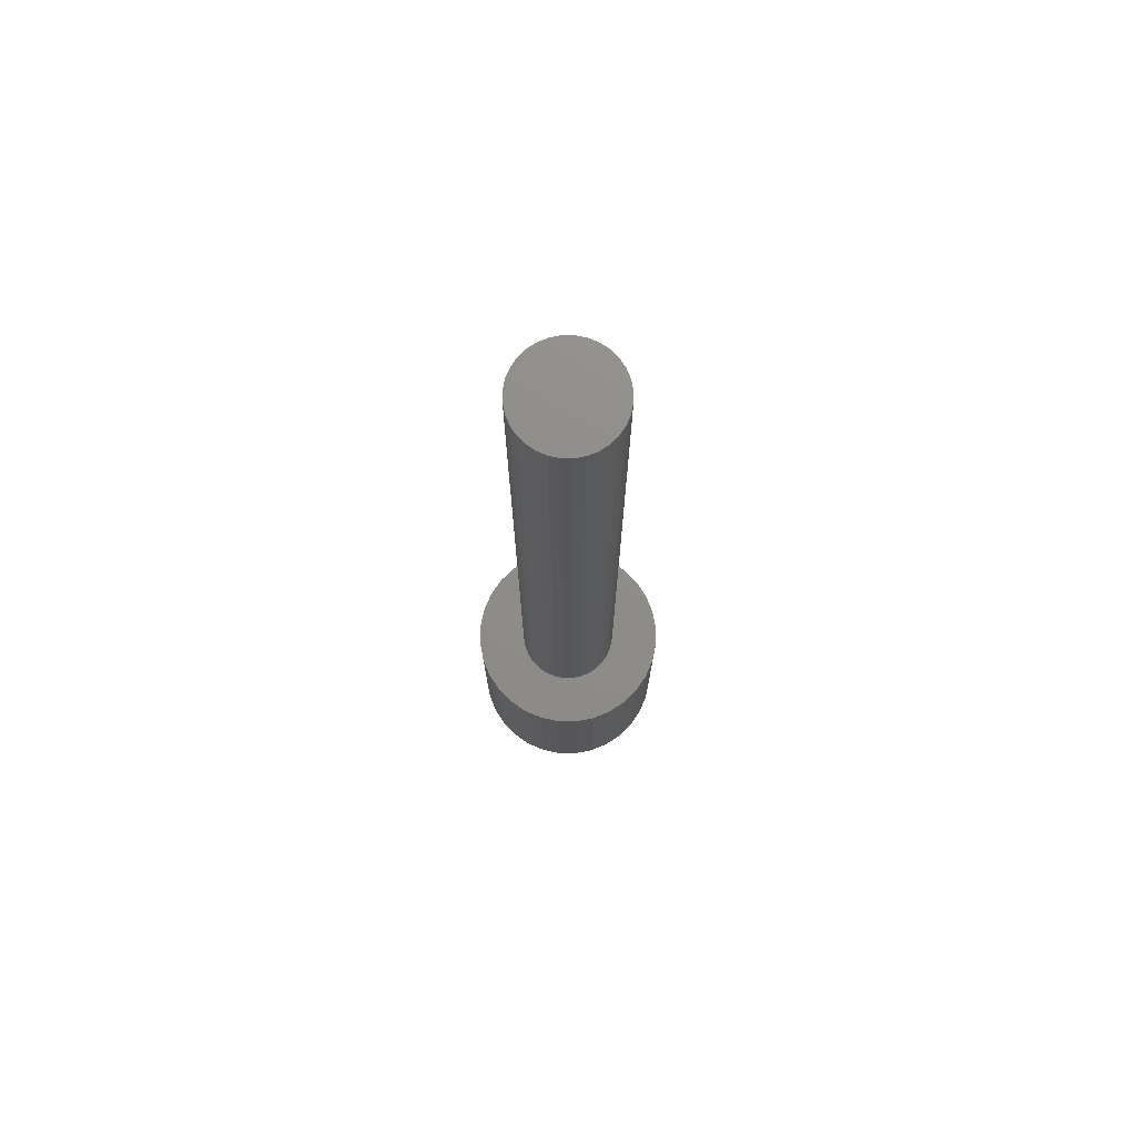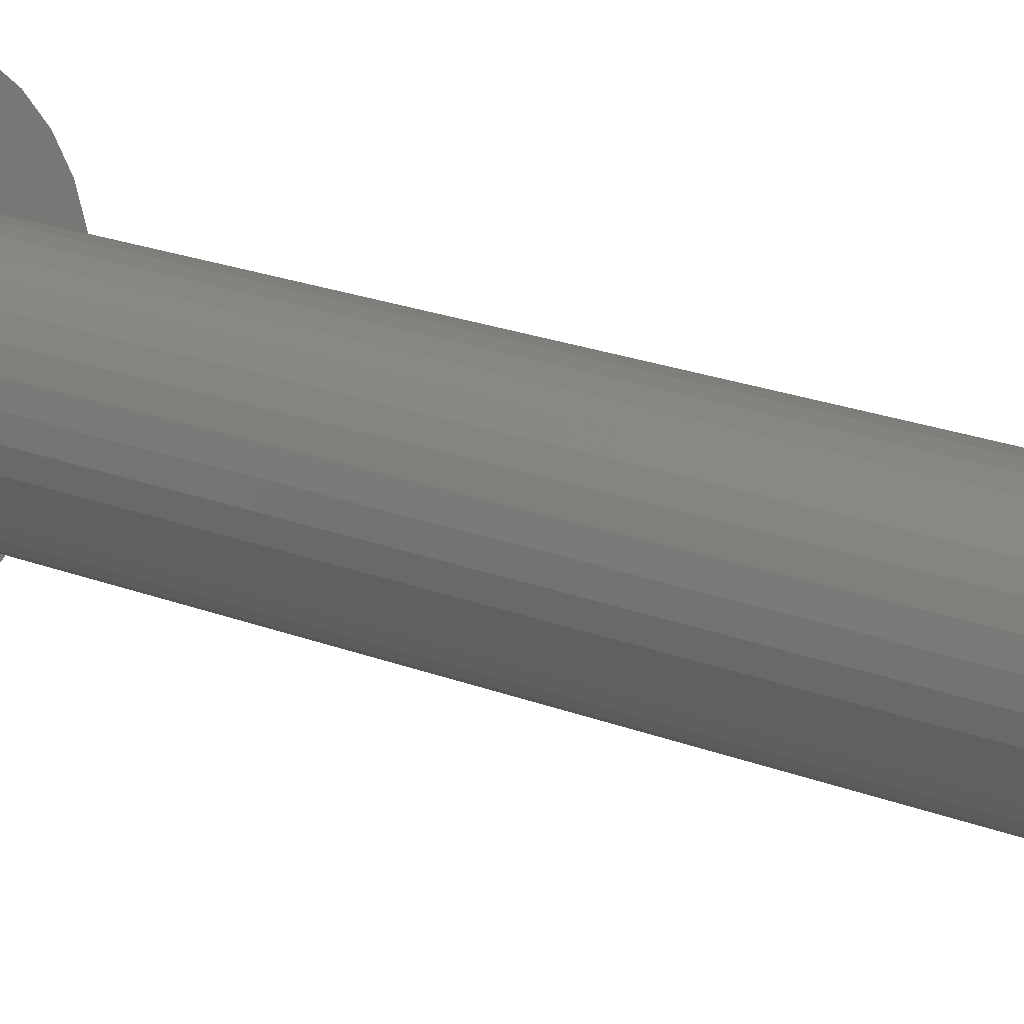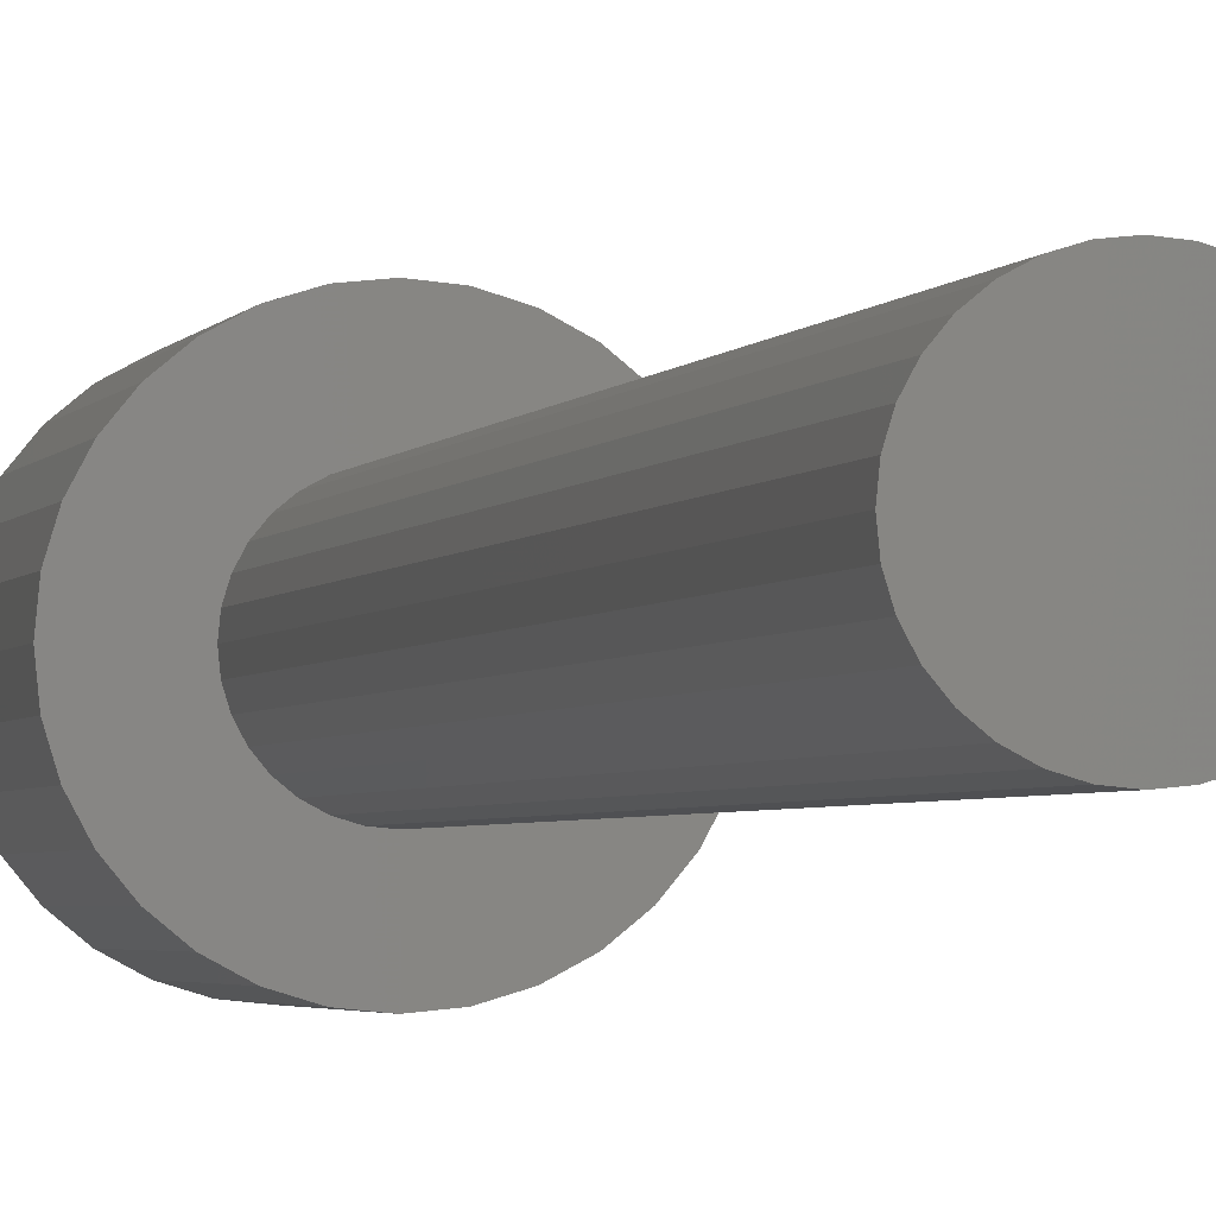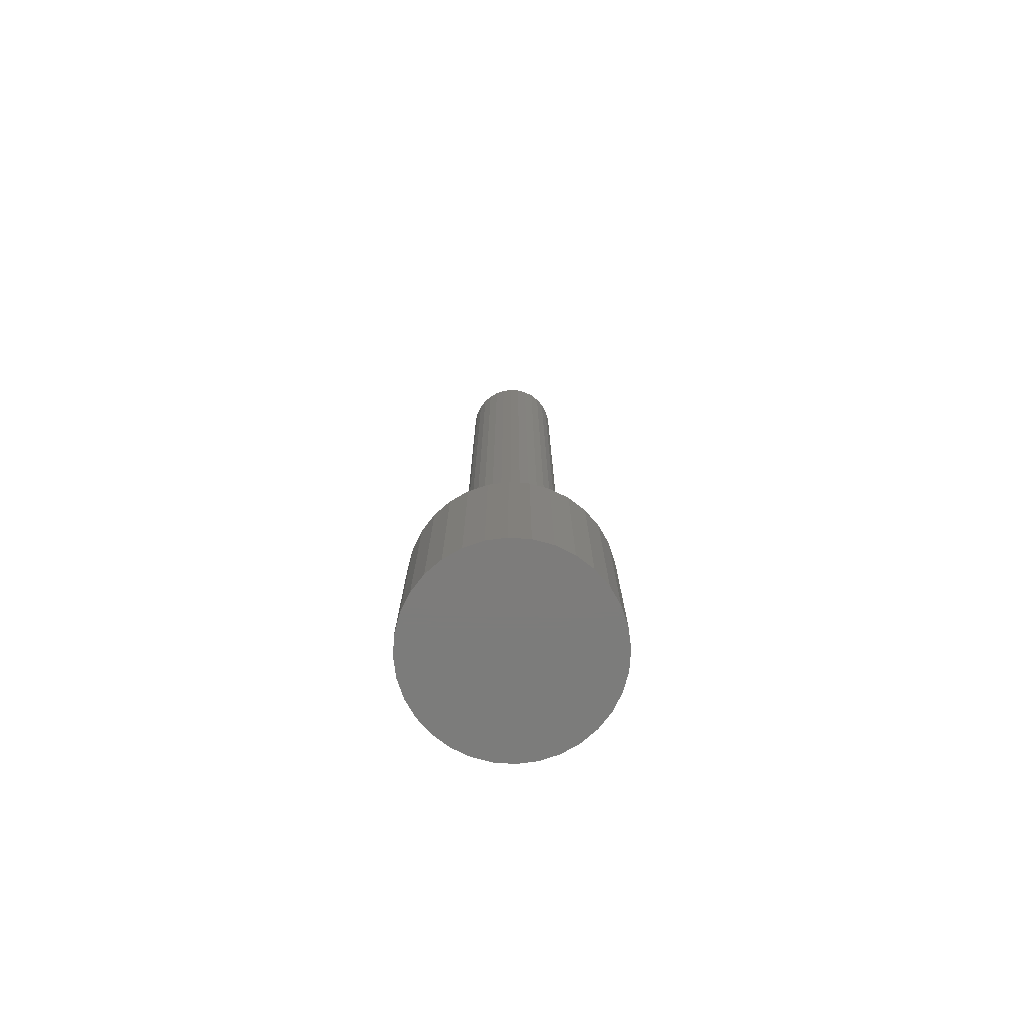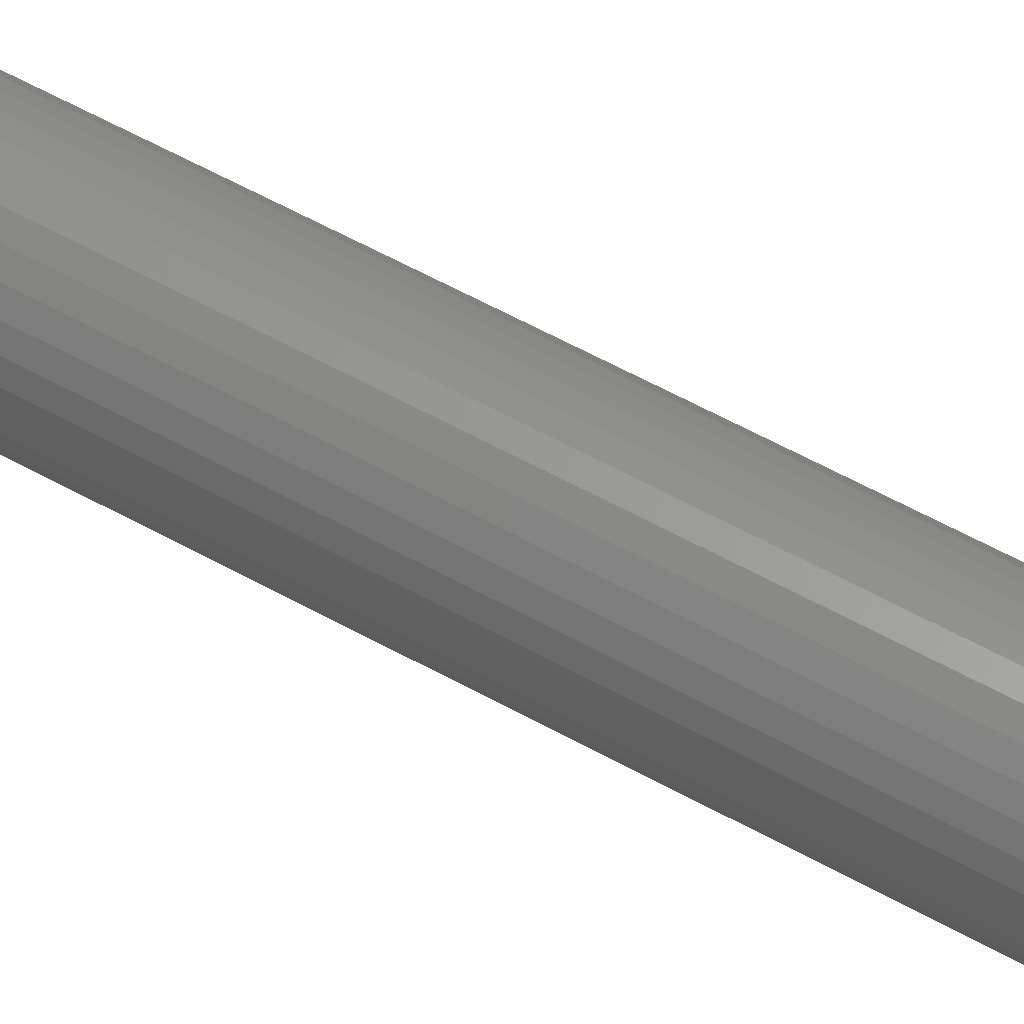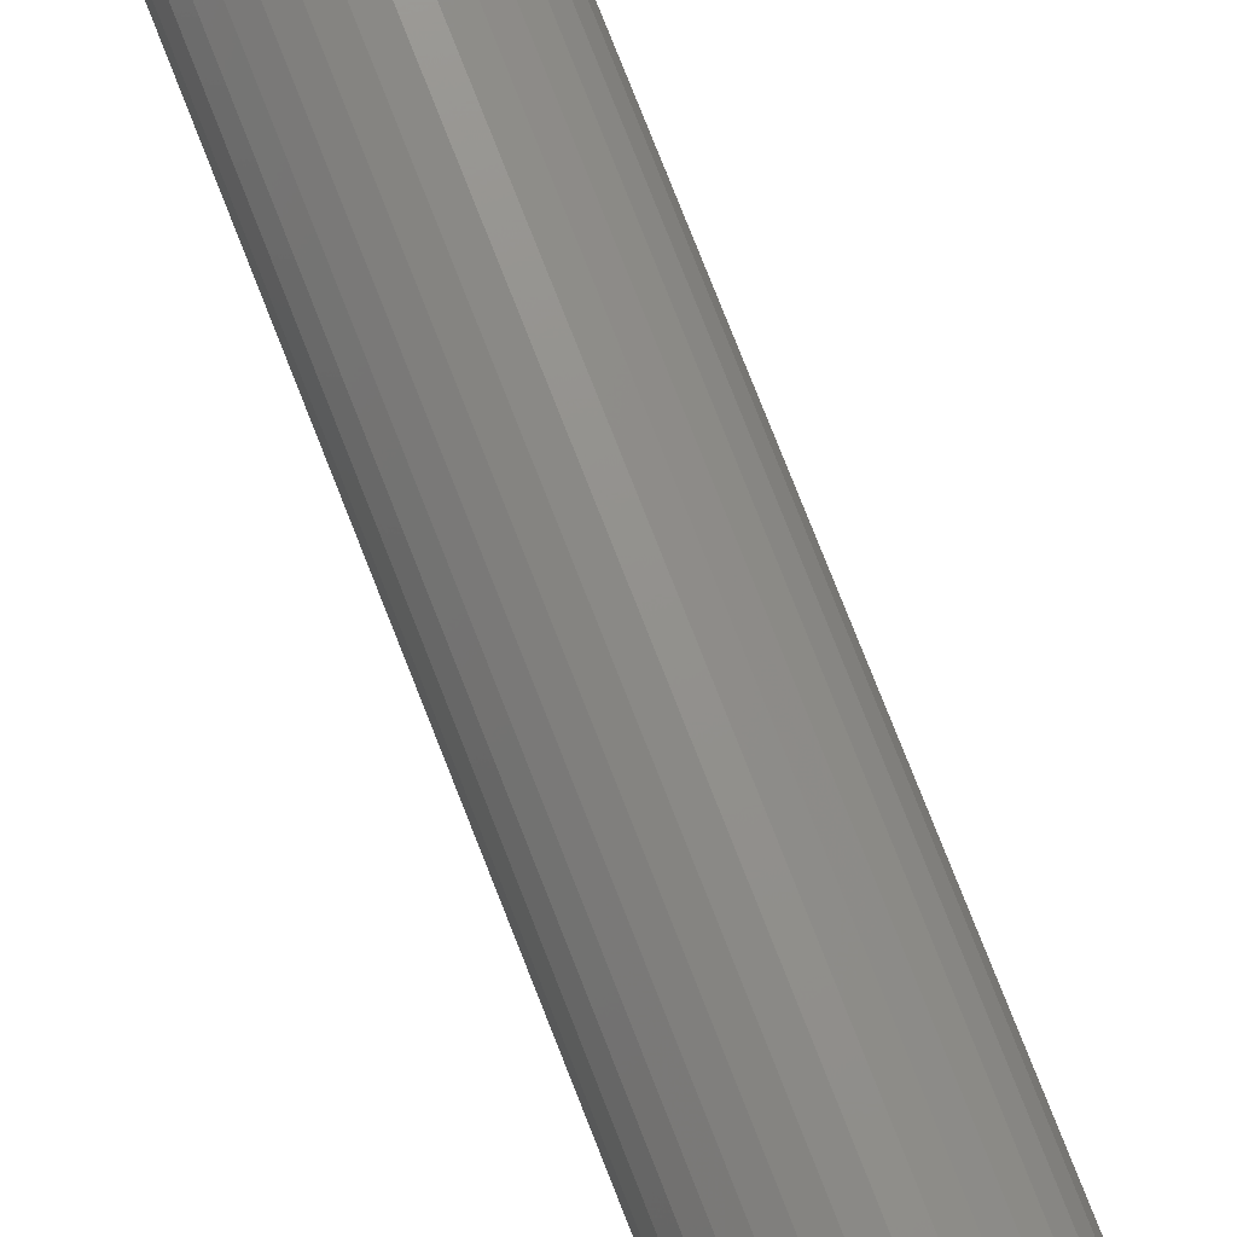
<metadata>
{"format":"stl","ext":"stl","renderer":"f3d","projection":"perspective","resolution":1024,"background":"white","views":[{"elev":74.3,"azim":107.6,"up":"+Z"},{"elev":15.3,"azim":-46.2,"up":"+Y"},{"elev":-2.1,"azim":-11.6,"up":"+Y"},{"elev":-75.8,"azim":46.8,"up":"+Z"},{"elev":58.8,"azim":-60.2,"up":"+Y"},{"elev":74.5,"azim":-21.2,"up":"+Y"}]}
</metadata>
<code>
# stl→obj: 128 verts, 248 faces
v 0 0.04 -0.5
v 0 0.04 -0.42
v 0.007804 0.03923 -0.42
v 0.007804 0.03923 -0.5
v 0.01531 0.03696 -0.42
v 0.01531 0.03696 -0.5
v 0.02222 0.03326 -0.42
v 0.02222 0.03326 -0.5
v 0.02828 0.02828 -0.42
v 0.02828 0.02828 -0.5
v 0.03326 0.02222 -0.42
v 0.03326 0.02222 -0.5
v 0.03696 0.01531 -0.42
v 0.03696 0.01531 -0.5
v 0.03923 0.007804 -0.42
v 0.03923 0.007804 -0.5
v 0.04 0 -0.42
v 0.04 0 -0.5
v 0.03923 -0.007804 -0.42
v 0.03923 -0.007804 -0.5
v 0.03696 -0.01531 -0.42
v 0.03696 -0.01531 -0.5
v 0.03326 -0.02222 -0.42
v 0.03326 -0.02222 -0.5
v 0.02828 -0.02828 -0.42
v 0.02828 -0.02828 -0.5
v 0.02222 -0.03326 -0.42
v 0.02222 -0.03326 -0.5
v 0.01531 -0.03696 -0.42
v 0.01531 -0.03696 -0.5
v 0.007804 -0.03923 -0.42
v 0.007804 -0.03923 -0.5
v 0 -0.04 -0.42
v 0 -0.04 -0.5
v -0.007804 -0.03923 -0.42
v -0.007804 -0.03923 -0.5
v -0.01531 -0.03696 -0.42
v -0.01531 -0.03696 -0.5
v -0.02222 -0.03326 -0.42
v -0.02222 -0.03326 -0.5
v -0.02828 -0.02828 -0.42
v -0.02828 -0.02828 -0.5
v -0.03326 -0.02222 -0.42
v -0.03326 -0.02222 -0.5
v -0.03696 -0.01531 -0.42
v -0.03696 -0.01531 -0.5
v -0.03923 -0.007804 -0.42
v -0.03923 -0.007804 -0.5
v -0.04 0 -0.42
v -0.04 0 -0.5
v -0.03923 0.007804 -0.42
v -0.03923 0.007804 -0.5
v -0.03696 0.01531 -0.42
v -0.03696 0.01531 -0.5
v -0.03326 0.02222 -0.42
v -0.03326 0.02222 -0.5
v -0.02828 0.02828 -0.42
v -0.02828 0.02828 -0.5
v -0.02222 0.03326 -0.42
v -0.02222 0.03326 -0.5
v -0.01531 0.03696 -0.42
v -0.01531 0.03696 -0.5
v -0.007804 0.03923 -0.42
v -0.007804 0.03923 -0.5
v 0 0.02 -0.465
v 0 0.02 -0.115
v 0.003902 0.01962 -0.115
v 0.003902 0.01962 -0.465
v 0.007654 0.01848 -0.115
v 0.007654 0.01848 -0.465
v 0.01111 0.01663 -0.115
v 0.01111 0.01663 -0.465
v 0.01414 0.01414 -0.115
v 0.01414 0.01414 -0.465
v 0.01663 0.01111 -0.115
v 0.01663 0.01111 -0.465
v 0.01848 0.007654 -0.115
v 0.01848 0.007654 -0.465
v 0.01962 0.003902 -0.115
v 0.01962 0.003902 -0.465
v 0.02 0 -0.115
v 0.02 0 -0.465
v 0.01962 -0.003902 -0.115
v 0.01962 -0.003902 -0.465
v 0.01848 -0.007654 -0.115
v 0.01848 -0.007654 -0.465
v 0.01663 -0.01111 -0.115
v 0.01663 -0.01111 -0.465
v 0.01414 -0.01414 -0.115
v 0.01414 -0.01414 -0.465
v 0.01111 -0.01663 -0.115
v 0.01111 -0.01663 -0.465
v 0.007654 -0.01848 -0.115
v 0.007654 -0.01848 -0.465
v 0.003902 -0.01962 -0.115
v 0.003902 -0.01962 -0.465
v 0 -0.02 -0.115
v 0 -0.02 -0.465
v -0.003902 -0.01962 -0.115
v -0.003902 -0.01962 -0.465
v -0.007654 -0.01848 -0.115
v -0.007654 -0.01848 -0.465
v -0.01111 -0.01663 -0.115
v -0.01111 -0.01663 -0.465
v -0.01414 -0.01414 -0.115
v -0.01414 -0.01414 -0.465
v -0.01663 -0.01111 -0.115
v -0.01663 -0.01111 -0.465
v -0.01848 -0.007654 -0.115
v -0.01848 -0.007654 -0.465
v -0.01962 -0.003902 -0.115
v -0.01962 -0.003902 -0.465
v -0.02 0 -0.115
v -0.02 0 -0.465
v -0.01962 0.003902 -0.115
v -0.01962 0.003902 -0.465
v -0.01848 0.007654 -0.115
v -0.01848 0.007654 -0.465
v -0.01663 0.01111 -0.115
v -0.01663 0.01111 -0.465
v -0.01414 0.01414 -0.115
v -0.01414 0.01414 -0.465
v -0.01111 0.01663 -0.115
v -0.01111 0.01663 -0.465
v -0.007654 0.01848 -0.115
v -0.007654 0.01848 -0.465
v -0.003902 0.01962 -0.115
v -0.003902 0.01962 -0.465
f 1 2 3
f 1 3 4
f 4 3 5
f 4 5 6
f 6 5 7
f 6 7 8
f 8 7 9
f 8 9 10
f 10 9 11
f 10 11 12
f 12 11 13
f 12 13 14
f 14 13 15
f 14 15 16
f 16 15 17
f 16 17 18
f 18 17 19
f 18 19 20
f 20 19 21
f 20 21 22
f 22 21 23
f 22 23 24
f 24 23 25
f 24 25 26
f 26 25 27
f 26 27 28
f 28 27 29
f 28 29 30
f 30 29 31
f 30 31 32
f 32 31 33
f 32 33 34
f 34 33 35
f 34 35 36
f 36 35 37
f 36 37 38
f 38 37 39
f 38 39 40
f 40 39 41
f 40 41 42
f 42 41 43
f 42 43 44
f 44 43 45
f 44 45 46
f 46 45 47
f 46 47 48
f 48 47 49
f 48 49 50
f 50 49 51
f 50 51 52
f 52 51 53
f 52 53 54
f 54 53 55
f 54 55 56
f 56 55 57
f 56 57 58
f 58 57 59
f 58 59 60
f 60 59 61
f 60 61 62
f 5 3 2
f 2 63 61
f 61 59 57
f 57 55 53
f 53 51 49
f 49 47 45
f 45 43 41
f 41 39 37
f 37 35 33
f 33 31 29
f 29 27 25
f 25 23 21
f 21 19 17
f 17 15 13
f 13 11 9
f 9 7 5
f 5 2 61
f 61 57 53
f 53 49 45
f 45 41 37
f 37 33 29
f 29 25 21
f 21 17 13
f 13 9 5
f 5 61 53
f 53 45 37
f 37 29 21
f 21 13 5
f 5 53 37
f 37 21 5
f 62 61 63
f 62 63 64
f 64 63 2
f 64 2 1
f 64 1 4
f 4 6 8
f 8 10 12
f 12 14 16
f 16 18 20
f 20 22 24
f 24 26 28
f 28 30 32
f 32 34 36
f 36 38 40
f 40 42 44
f 44 46 48
f 48 50 52
f 52 54 56
f 56 58 60
f 60 62 64
f 64 4 8
f 8 12 16
f 16 20 24
f 24 28 32
f 32 36 40
f 40 44 48
f 48 52 56
f 56 60 64
f 64 8 16
f 16 24 32
f 32 40 48
f 48 56 64
f 64 16 32
f 32 48 64
f 65 66 67
f 65 67 68
f 68 67 69
f 68 69 70
f 70 69 71
f 70 71 72
f 72 71 73
f 72 73 74
f 74 73 75
f 74 75 76
f 76 75 77
f 76 77 78
f 78 77 79
f 78 79 80
f 80 79 81
f 80 81 82
f 82 81 83
f 82 83 84
f 84 83 85
f 84 85 86
f 86 85 87
f 86 87 88
f 88 87 89
f 88 89 90
f 90 89 91
f 90 91 92
f 92 91 93
f 92 93 94
f 94 93 95
f 94 95 96
f 96 95 97
f 96 97 98
f 98 97 99
f 98 99 100
f 100 99 101
f 100 101 102
f 102 101 103
f 102 103 104
f 104 103 105
f 104 105 106
f 106 105 107
f 106 107 108
f 108 107 109
f 108 109 110
f 110 109 111
f 110 111 112
f 112 111 113
f 112 113 114
f 114 113 115
f 114 115 116
f 116 115 117
f 116 117 118
f 118 117 119
f 118 119 120
f 120 119 121
f 120 121 122
f 122 121 123
f 122 123 124
f 124 123 125
f 124 125 126
f 69 67 66
f 66 127 125
f 125 123 121
f 121 119 117
f 117 115 113
f 113 111 109
f 109 107 105
f 105 103 101
f 101 99 97
f 97 95 93
f 93 91 89
f 89 87 85
f 85 83 81
f 81 79 77
f 77 75 73
f 73 71 69
f 69 66 125
f 125 121 117
f 117 113 109
f 109 105 101
f 101 97 93
f 93 89 85
f 85 81 77
f 77 73 69
f 69 125 117
f 117 109 101
f 101 93 85
f 85 77 69
f 69 117 101
f 101 85 69
f 126 125 127
f 126 127 128
f 128 127 66
f 128 66 65
f 128 65 68
f 68 70 72
f 72 74 76
f 76 78 80
f 80 82 84
f 84 86 88
f 88 90 92
f 92 94 96
f 96 98 100
f 100 102 104
f 104 106 108
f 108 110 112
f 112 114 116
f 116 118 120
f 120 122 124
f 124 126 128
f 128 68 72
f 72 76 80
f 80 84 88
f 88 92 96
f 96 100 104
f 104 108 112
f 112 116 120
f 120 124 128
f 128 72 80
f 80 88 96
f 96 104 112
f 112 120 128
f 128 80 96
f 96 112 128

</code>
